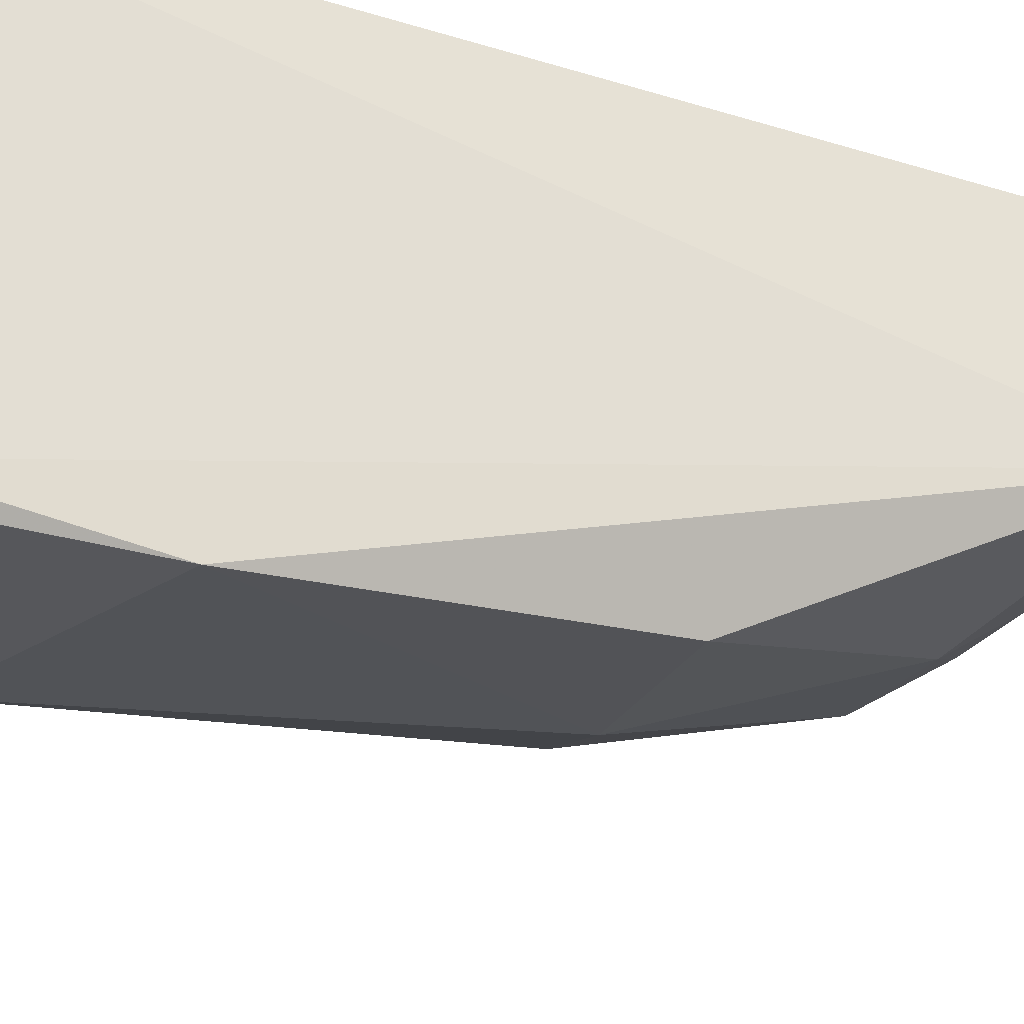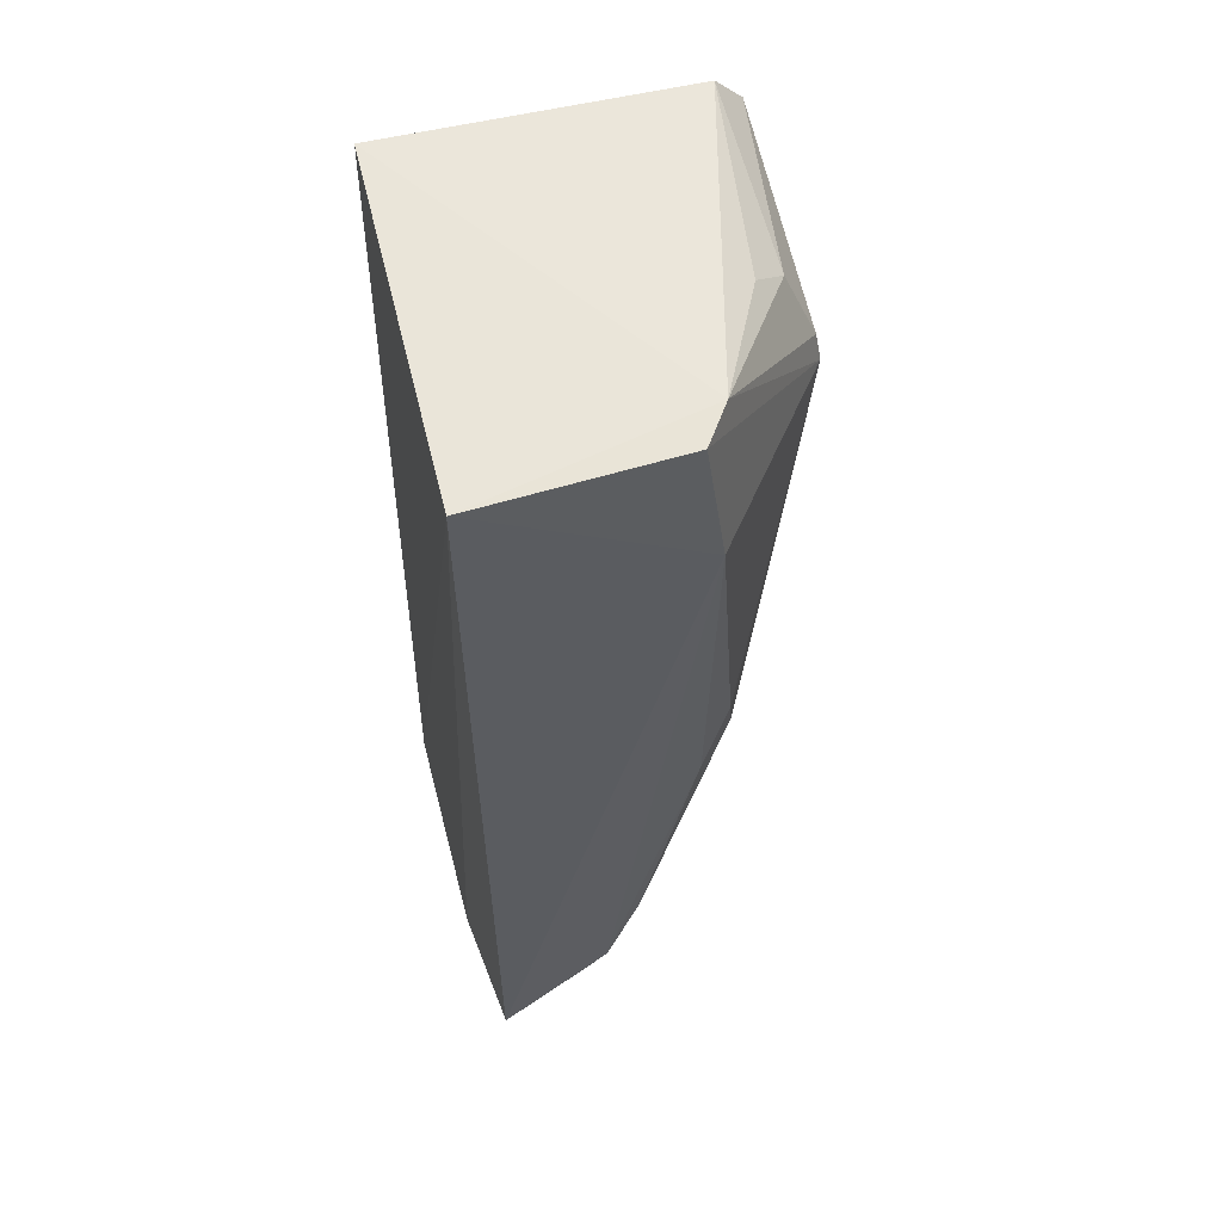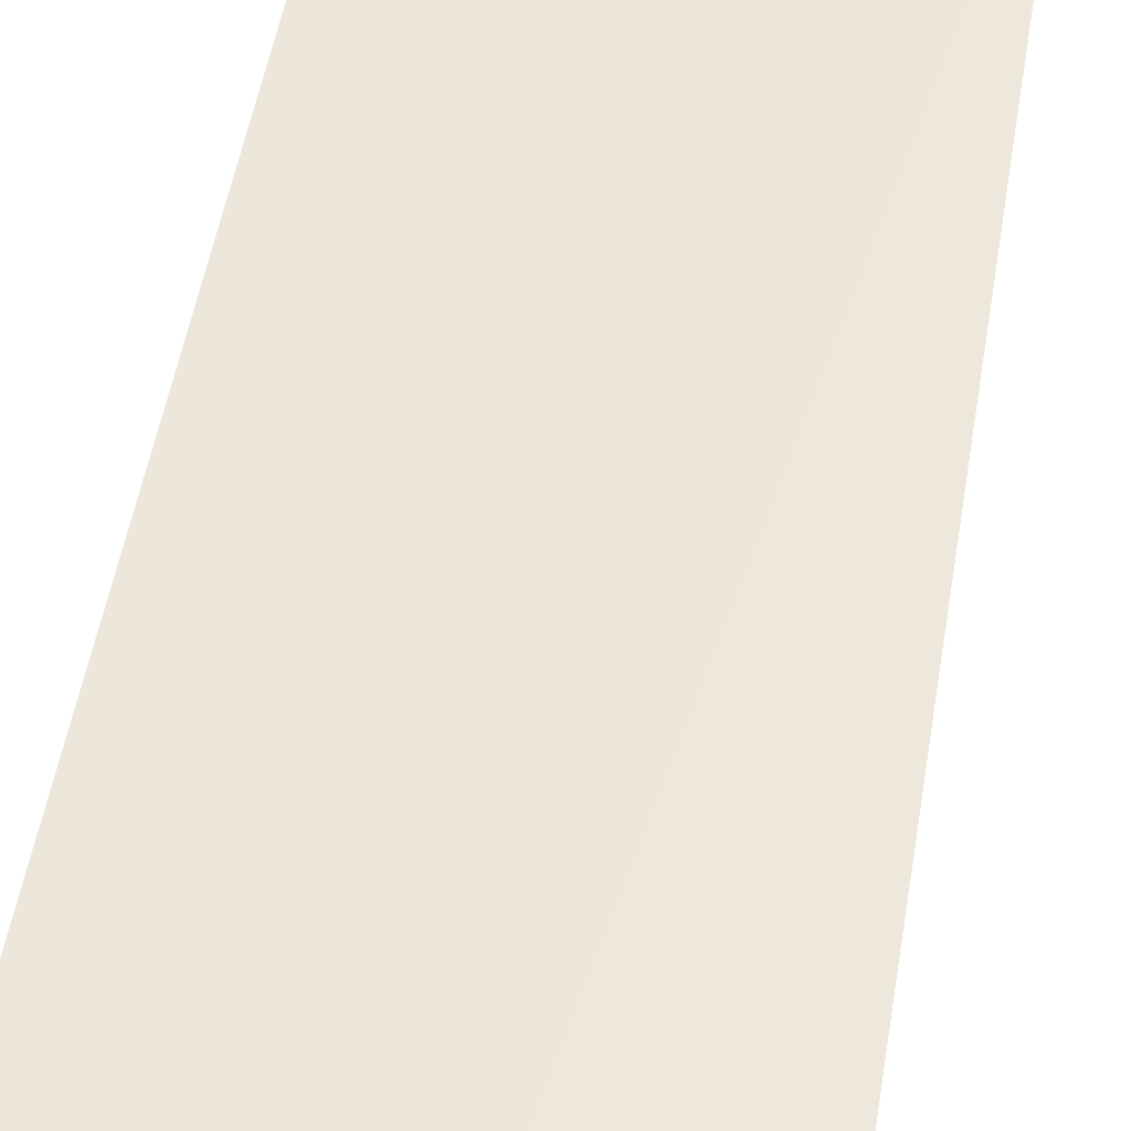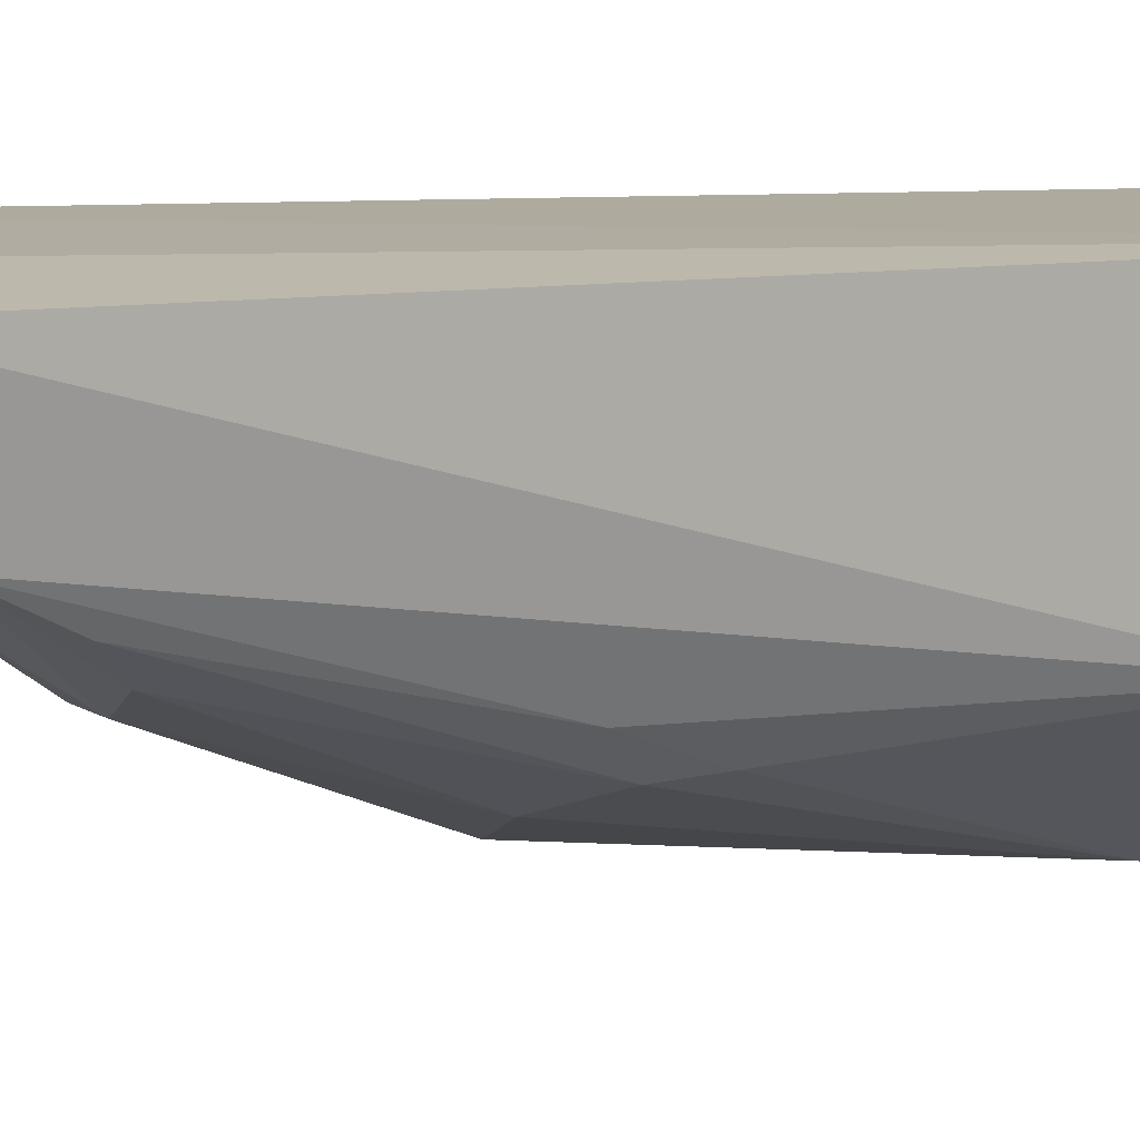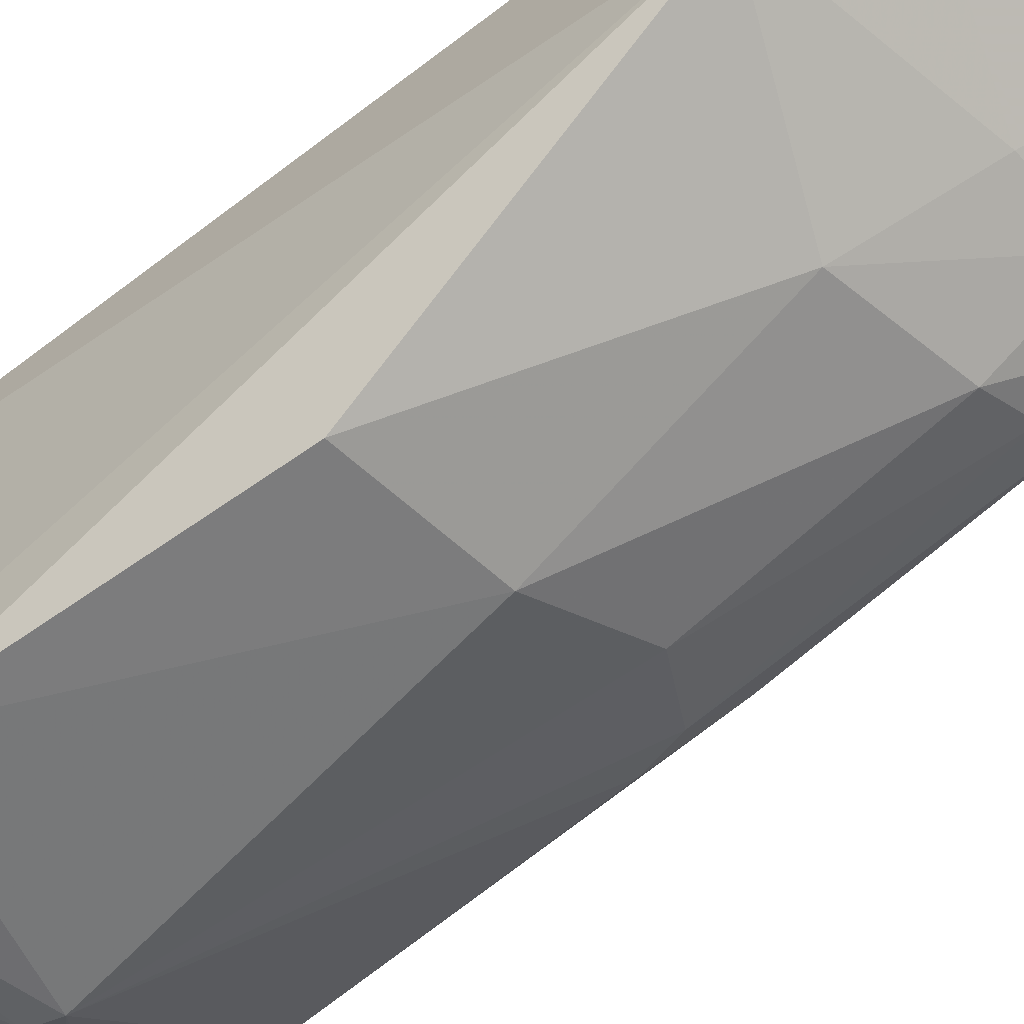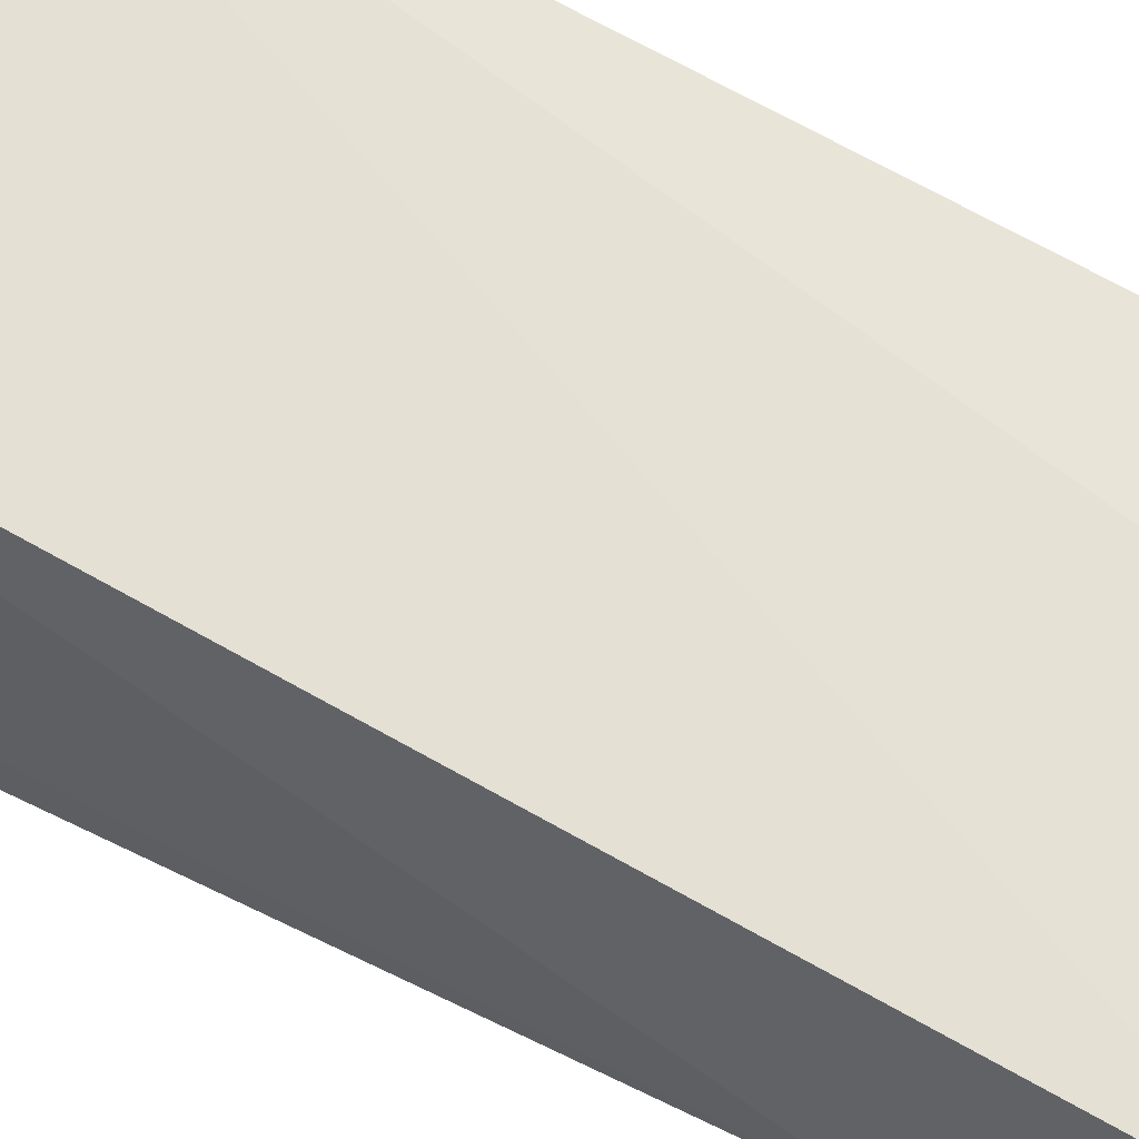
<metadata>
{"format":"obj","ext":"obj","renderer":"f3d","projection":"perspective","resolution":1024,"background":"white","views":[{"elev":-27.0,"azim":63.5,"up":"+Y"},{"elev":57.3,"azim":-103.6,"up":"+Z"},{"elev":52.0,"azim":-169.5,"up":"+Y"},{"elev":9.4,"azim":-111.7,"up":"+Y"},{"elev":-55.1,"azim":130.4,"up":"+Y"},{"elev":66.2,"azim":121.2,"up":"+Y"}]}
</metadata>
<code>
v 0.009502 -0.3678 -0.04366
v 0.01248 -0.2784 -0.3752
v 0.004618 -0.2008 0.007576
v -0.1772 -0.2008 0.007576
v -0.168 -0.2755 -0.3622
v 0.007659 -0.3465 0.004824
v 0.01256 -0.3604 -0.01211
v -0.06804 -0.3511 -0.237
v -0.004338 -0.1941 -0.449
v -0.1519 -0.3085 0.009286
v 0.01261 -0.3687 -0.09295
v -0.06457 -0.3094 -0.341
v -0.1846 -0.2027 -0.4269
v -0.08005 -0.3516 -0.01578
v -0.1728 -0.3048 -0.05869
v -0.001545 -0.3529 -0.2323
v -0.1235 -0.3018 -0.3472
v -0.1141 -0.1959 -0.4505
v -0.09107 -0.3362 -0.002103
v -0.08575 -0.3653 -0.04802
v -0.1706 -0.2958 0.007831
v -0.1745 -0.2581 -0.3951
v -0.1493 -0.3214 -0.2279
v -0.1166 -0.2308 -0.4365
v -0.08812 -0.3675 -0.06178
v -0.1626 -0.3044 -0.242
v -0.1497 -0.2904 -0.3491
v -0.1172 -0.3341 -0.2468
v -0.01423 -0.23 -0.4314
v -0.0873 -0.2743 -0.3886
v -0.174 -0.2495 -0.406
v -0.1556 -0.3184 -0.2066
v -0.006426 -0.2064 -0.4439
v -0.1277 -0.2733 -0.3889
v -0.01431 -0.2448 -0.4159
f 7 2 3
f 7 3 6
f 9 3 2
f 9 4 3
f 10 6 3
f 10 3 4
f 11 7 1
f 11 2 7
f 14 7 6
f 15 4 13
f 16 11 8
f 16 2 11
f 16 12 2
f 16 8 12
f 17 12 8
f 18 13 4
f 18 4 9
f 19 14 6
f 19 6 10
f 19 10 14
f 20 1 7
f 20 7 14
f 20 14 10
f 21 10 4
f 21 4 15
f 22 15 13
f 24 18 9
f 24 13 18
f 25 11 1
f 25 1 20
f 25 8 11
f 25 21 15
f 25 20 10
f 25 10 21
f 26 22 5
f 26 15 22
f 26 5 23
f 27 22 17
f 27 5 22
f 27 23 5
f 28 17 8
f 28 25 23
f 28 8 25
f 28 27 17
f 28 23 27
f 30 2 12
f 31 22 13
f 31 13 24
f 32 25 15
f 32 23 25
f 32 26 23
f 32 15 26
f 33 29 24
f 33 24 9
f 33 9 2
f 33 2 29
f 34 30 12
f 34 12 17
f 34 17 22
f 34 22 31
f 34 31 24
f 34 24 30
f 35 29 2
f 35 2 30
f 35 30 24
f 35 24 29

</code>
